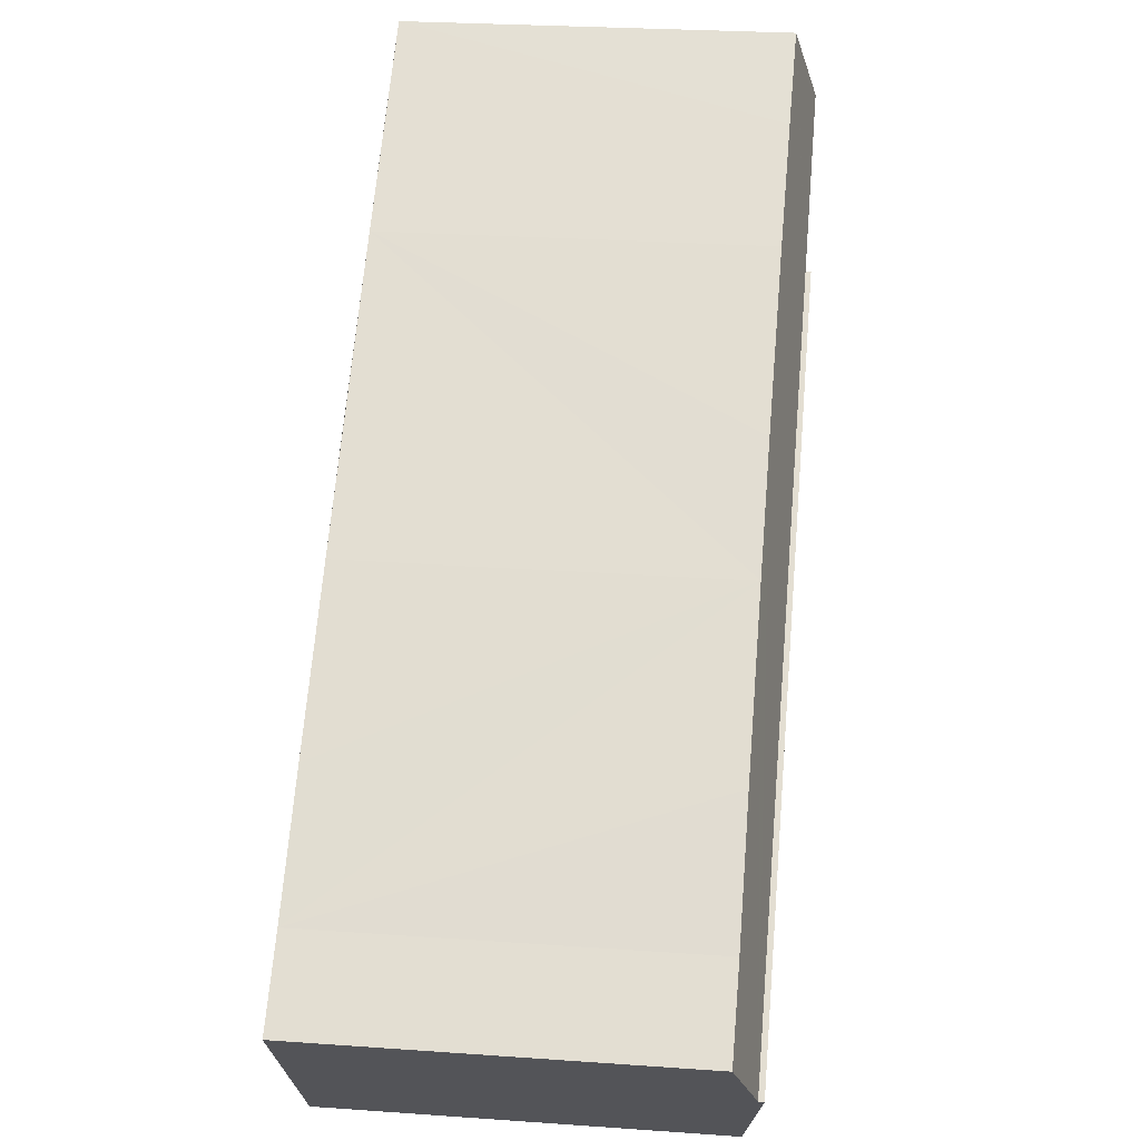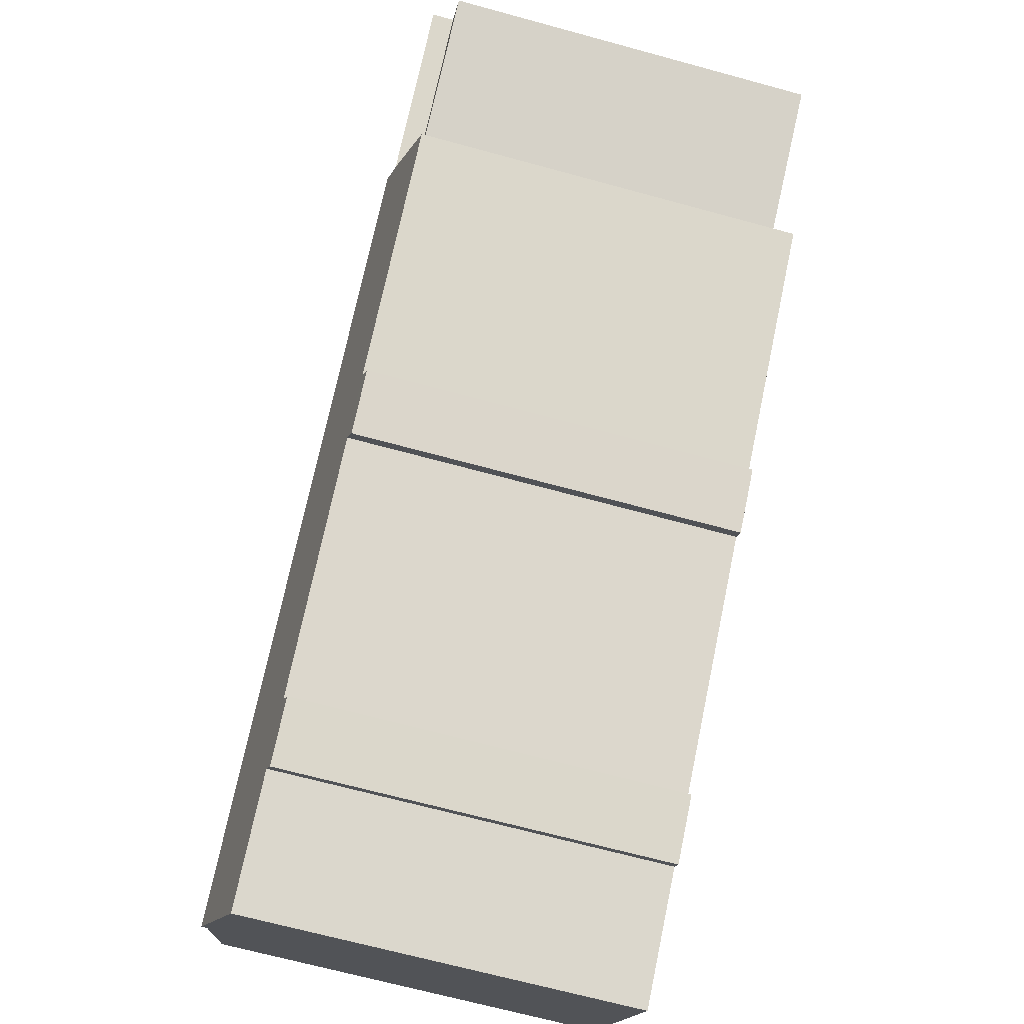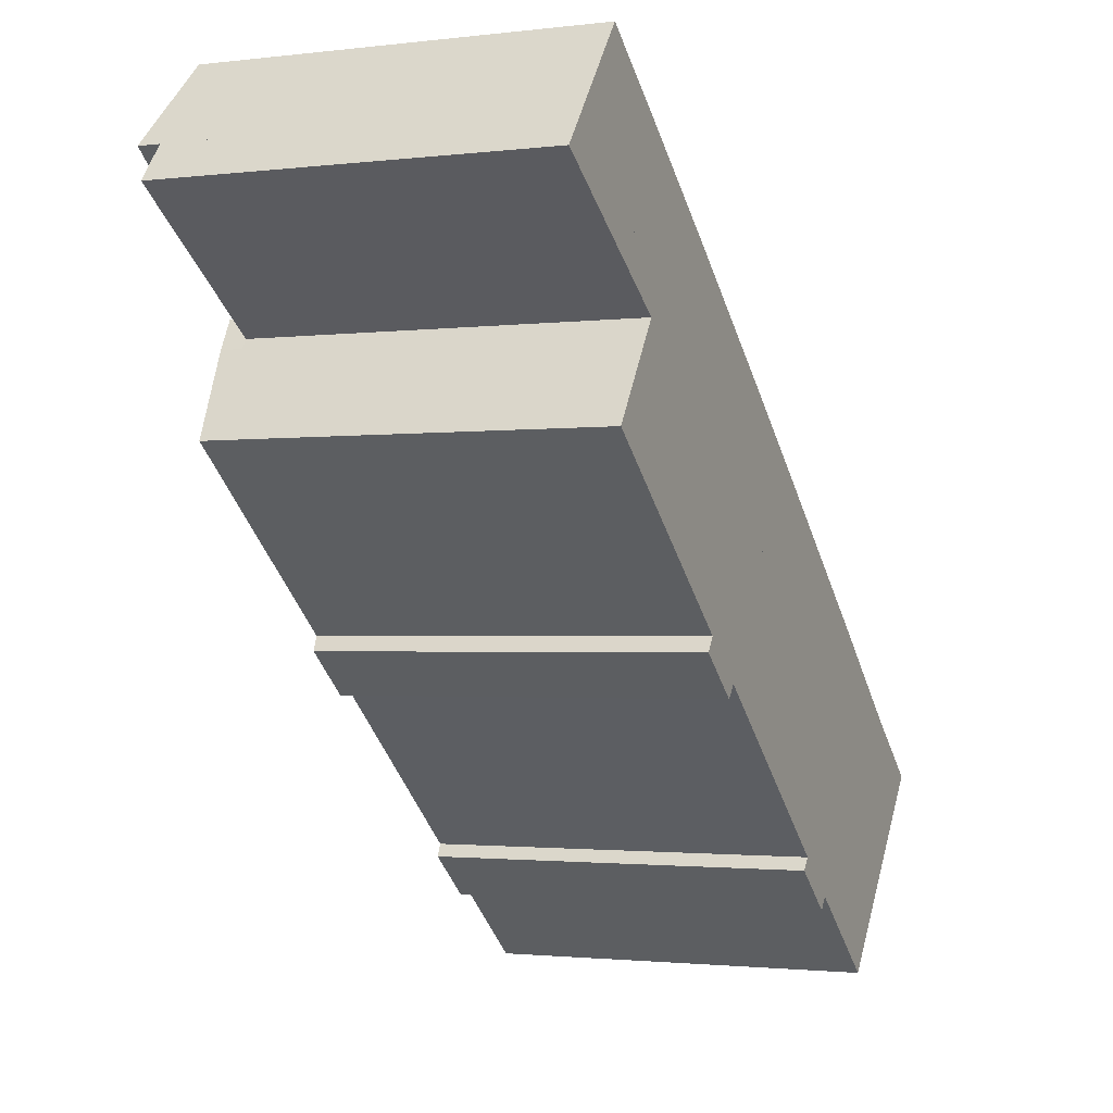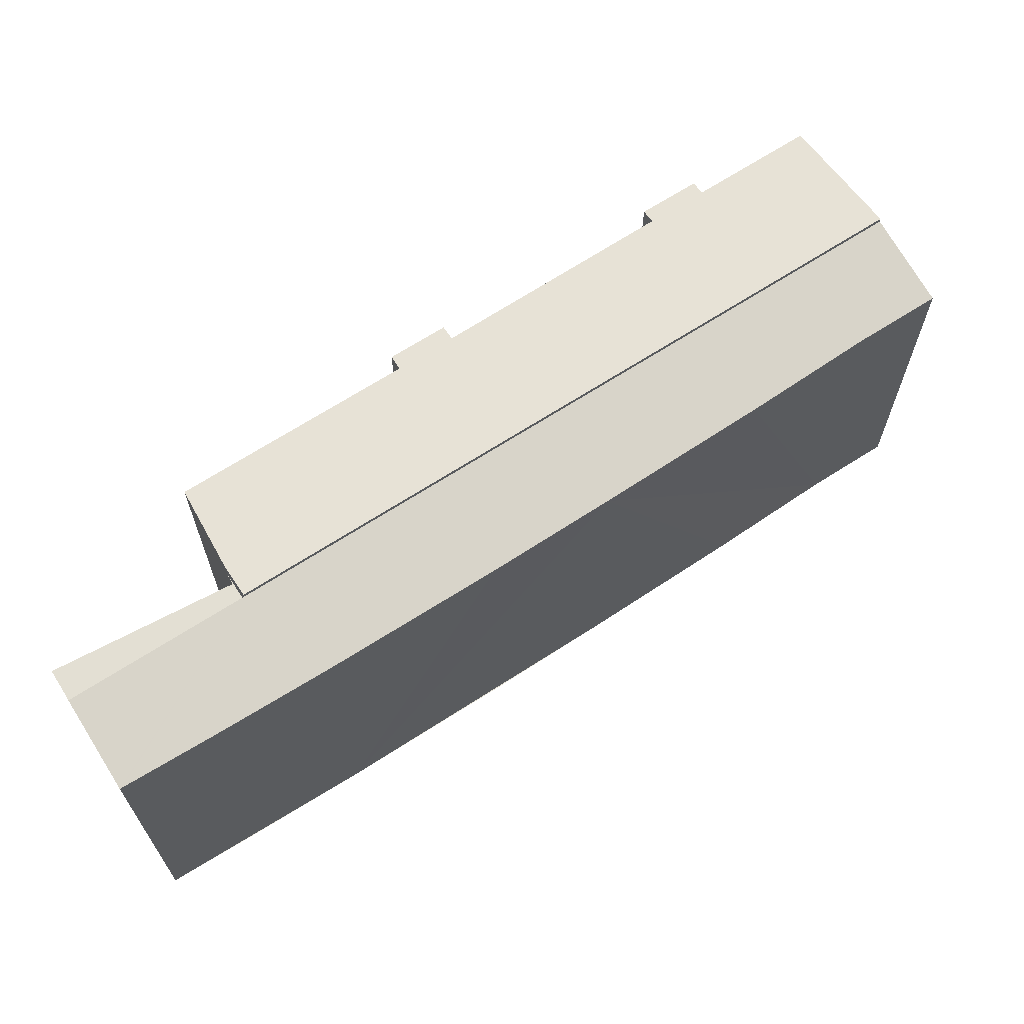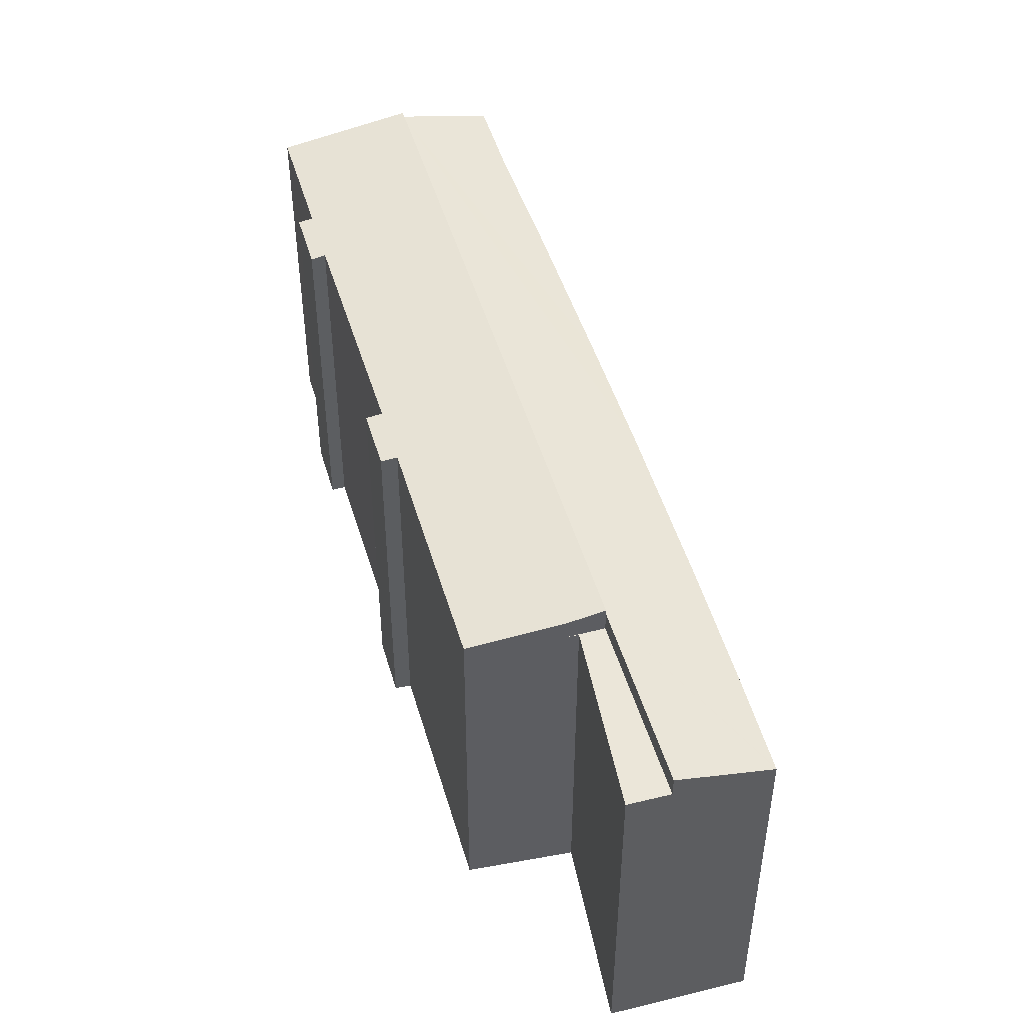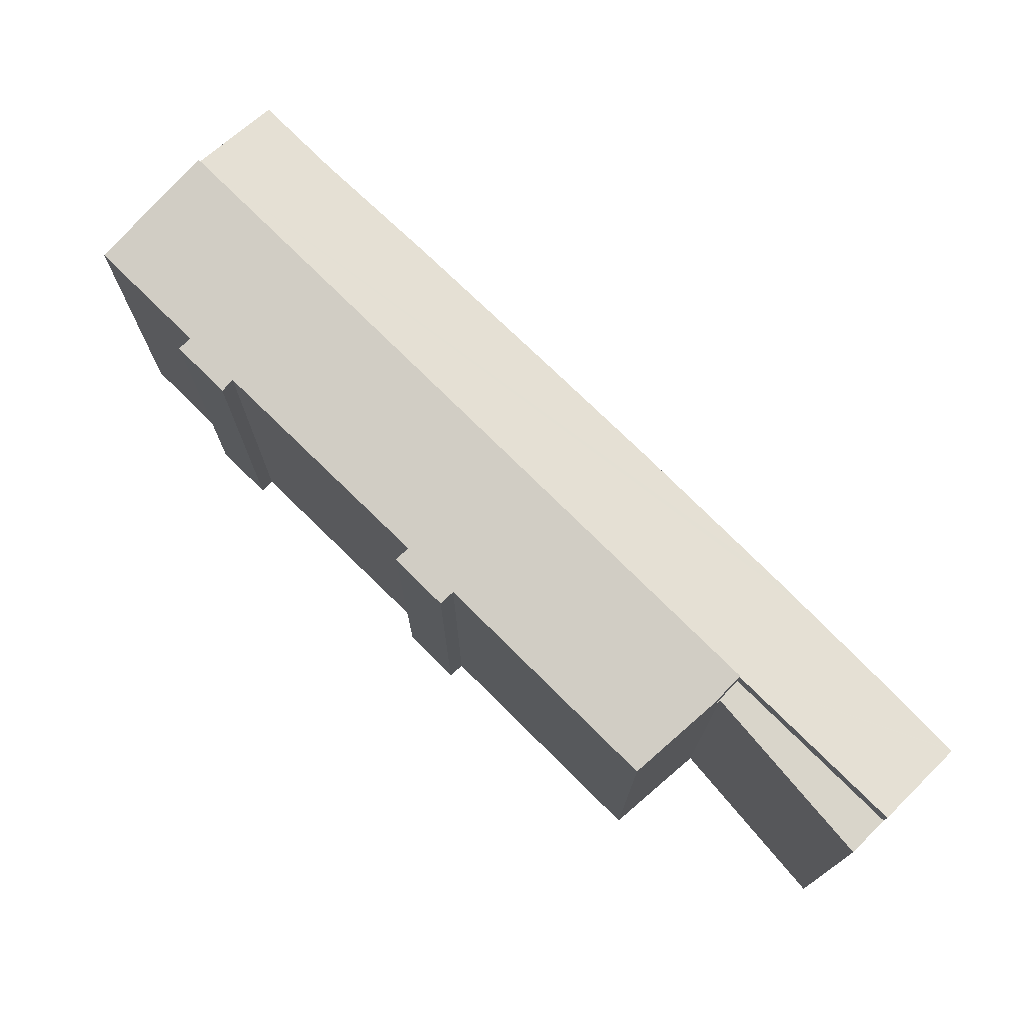
<metadata>
{"format":"obj","ext":"obj","renderer":"f3d","projection":"perspective","resolution":1024,"background":"white","views":[{"elev":26.8,"azim":96.3,"up":"+Z"},{"elev":-68.1,"azim":-105.3,"up":"+Z"},{"elev":-1.7,"azim":-65.9,"up":"+Z"},{"elev":67.0,"azim":6.1,"up":"+Y"},{"elev":48.1,"azim":-66.9,"up":"+Y"},{"elev":74.7,"azim":-96.0,"up":"+Y"}]}
</metadata>
<code>
v  4.328 18.42 5.461
v  8.841 19.38 -4.423
v  1.336 19.38 1.685
v  4.387 18.42 5.416
v  8.34 18.39 2.382
v  12.04 18.37 -0.517
v  38.67 19.38 -28.7
v  13.42 18.36 -1.597
v  20.76 18.35 -7.501
v  25.93 18.36 -11.76
v  32.91 18.39 -17.59
v  38.16 18.42 -22.11
v  41.72 18.42 -24.97
v  38.16 1.354e-15 -22.11
v  32.91 1.077e-15 -17.59
v  25.93 7.202e-16 -11.76
v  41.72 1.529e-15 -24.97
v  4.328 -3.344e-16 5.461
v  13.42 9.779e-17 -1.597
v  4.387 -3.316e-16 5.416
v  8.34 -1.459e-16 2.382
v  12.04 3.166e-17 -0.517
v  20.76 4.593e-16 -7.501
v  38.67 1.757e-15 -28.7
v  8.841 2.708e-16 -4.423
v  1.336 -1.032e-16 1.685
v  26.36 18.55 -28.47
v  29.31 18.66 -29.91
v  28.85 18.55 -30.5
v  26.84 18.66 -27.9
v  14.2 18.55 -18.52
v  17.14 18.67 -19.86
v  16.64 18.55 -20.51
v  34.32 18.66 -34.01
v  8.841 19.63 -4.423
v  38.67 19.64 -28.7
v  14.68 18.67 -17.85
v  4.892 18.67 -9.879
v  7.678 19.37 -5.843
v  17.14 1.216e-15 -19.86
v  26.84 1.708e-15 -27.9
v  16.64 1.256e-15 -20.51
v  14.2 1.134e-15 -18.52
v  14.68 1.093e-15 -17.85
v  4.892 6.049e-16 -9.879
v  29.31 1.832e-15 -29.91
v  34.32 2.083e-15 -34.01
v  28.85 1.867e-15 -30.5
v  26.36 1.743e-15 -28.47
v  7.678 3.578e-16 -5.843
v  8.841 18.33 -4.423
v  7.988 18.33 -5.394
v  1.336 18.33 1.685
v  7.678 18.33 -5.843
v  0.011 18.33 0.013
v  0 18.33 1.123e-15
v  0 0 0
v  0.011 -7.96e-19 0.013
v  7.988 3.303e-16 -5.394
g defaultobject
f 1 2 3
f 2 1 4
f 2 4 5
f 2 5 6
f 2 6 7
f 7 6 8
f 7 8 9
f 7 9 10
f 7 10 11
f 7 11 12
f 7 12 13
f 11 14 12
f 14 11 10
f 14 10 15
f 15 10 16
f 14 13 12
f 13 14 17
f 18 4 1
f 4 18 5
f 5 18 6
f 6 18 8
f 8 18 19
f 19 18 20
f 19 20 21
f 19 21 22
f 19 9 8
f 9 19 10
f 10 19 16
f 16 19 23
f 13 24 7
f 24 13 17
f 24 2 7
f 2 24 25
f 2 25 3
f 3 25 26
f 26 1 3
f 1 26 18
f 25 18 26
f 18 25 20
f 20 25 21
f 21 25 22
f 22 25 24
f 22 24 19
f 19 24 23
f 23 24 16
f 16 24 15
f 15 24 14
f 14 24 17
f 27 28 29
f 28 27 30
f 31 32 33
f 34 35 36
f 35 34 28
f 35 28 30
f 35 30 32
f 35 32 37
f 37 32 31
f 35 37 38
f 35 38 39
f 30 40 32
f 40 30 41
f 42 31 33
f 31 42 43
f 44 38 37
f 38 44 45
f 34 46 28
f 46 34 47
f 48 27 29
f 27 48 49
f 40 33 32
f 33 40 42
f 24 34 36
f 34 24 47
f 46 29 28
f 29 46 48
f 31 44 37
f 44 31 43
f 38 50 39
f 50 38 45
f 39 25 35
f 25 39 50
f 27 41 30
f 41 27 49
f 35 24 36
f 24 35 25
f 42 40 43
f 48 41 49
f 41 48 46
f 50 24 25
f 24 50 45
f 24 45 44
f 24 44 43
f 24 43 40
f 24 40 41
f 24 41 46
f 24 46 47
f 51 52 53
f 52 51 54
f 52 55 53
f 55 52 56
f 57 55 56
f 55 57 58
f 58 53 55
f 53 58 26
f 50 52 54
f 52 50 59
f 26 51 53
f 51 26 25
f 25 54 51
f 54 25 50
f 59 56 52
f 56 59 57
f 59 58 57
f 58 59 26
f 26 59 25
f 25 59 50

</code>
